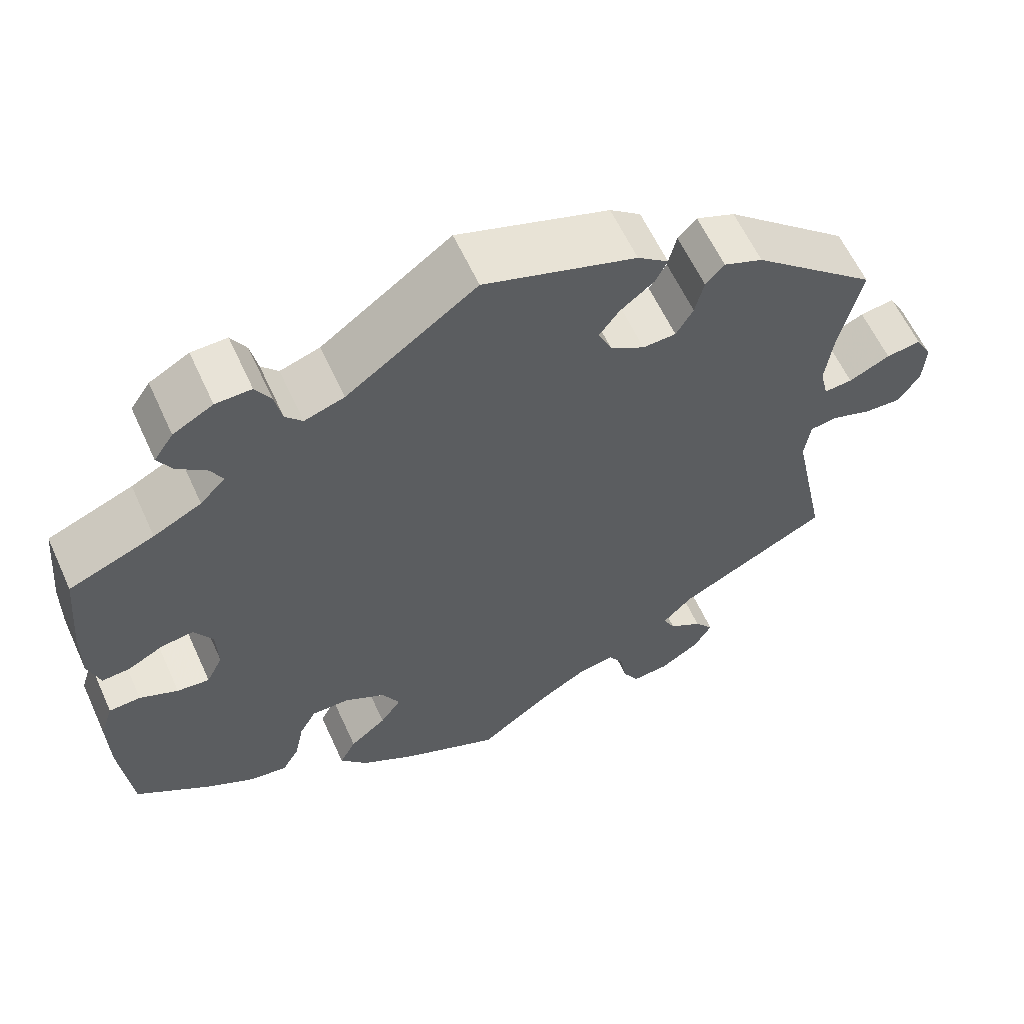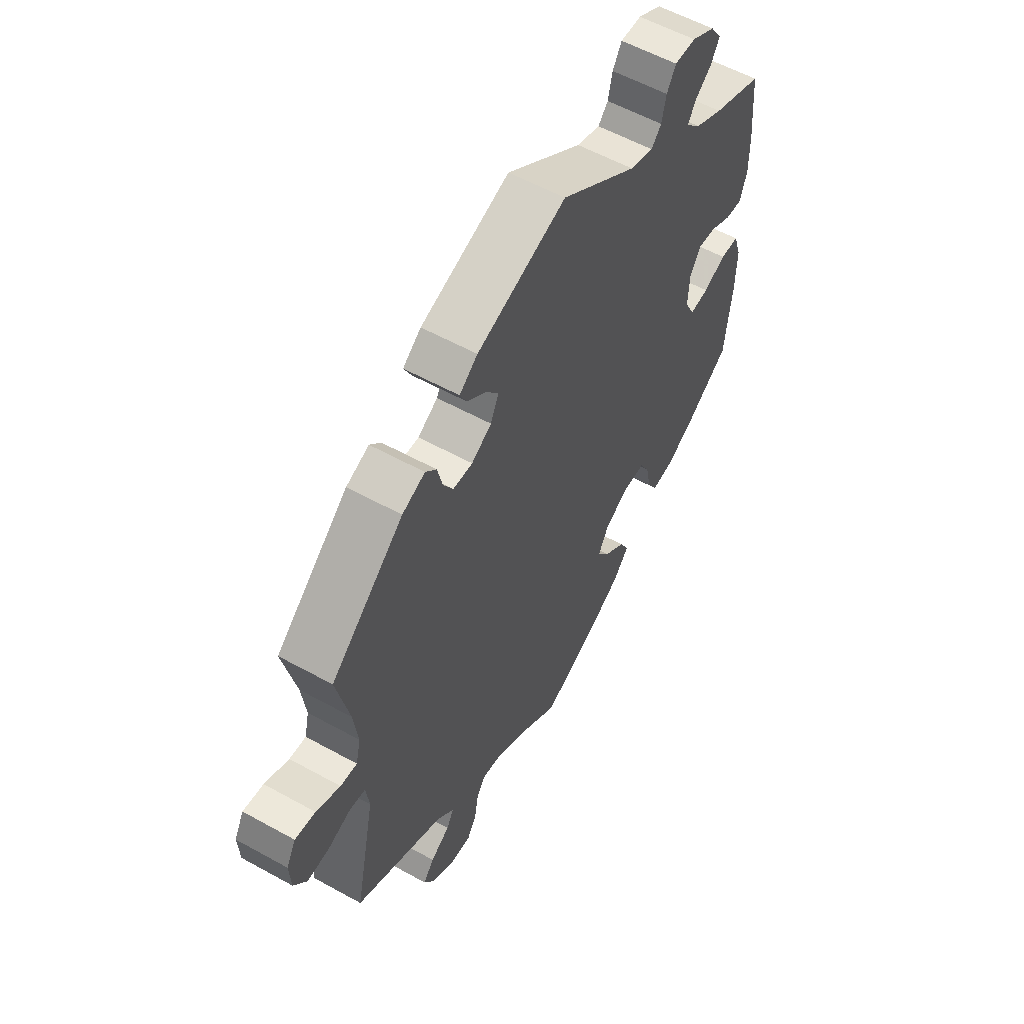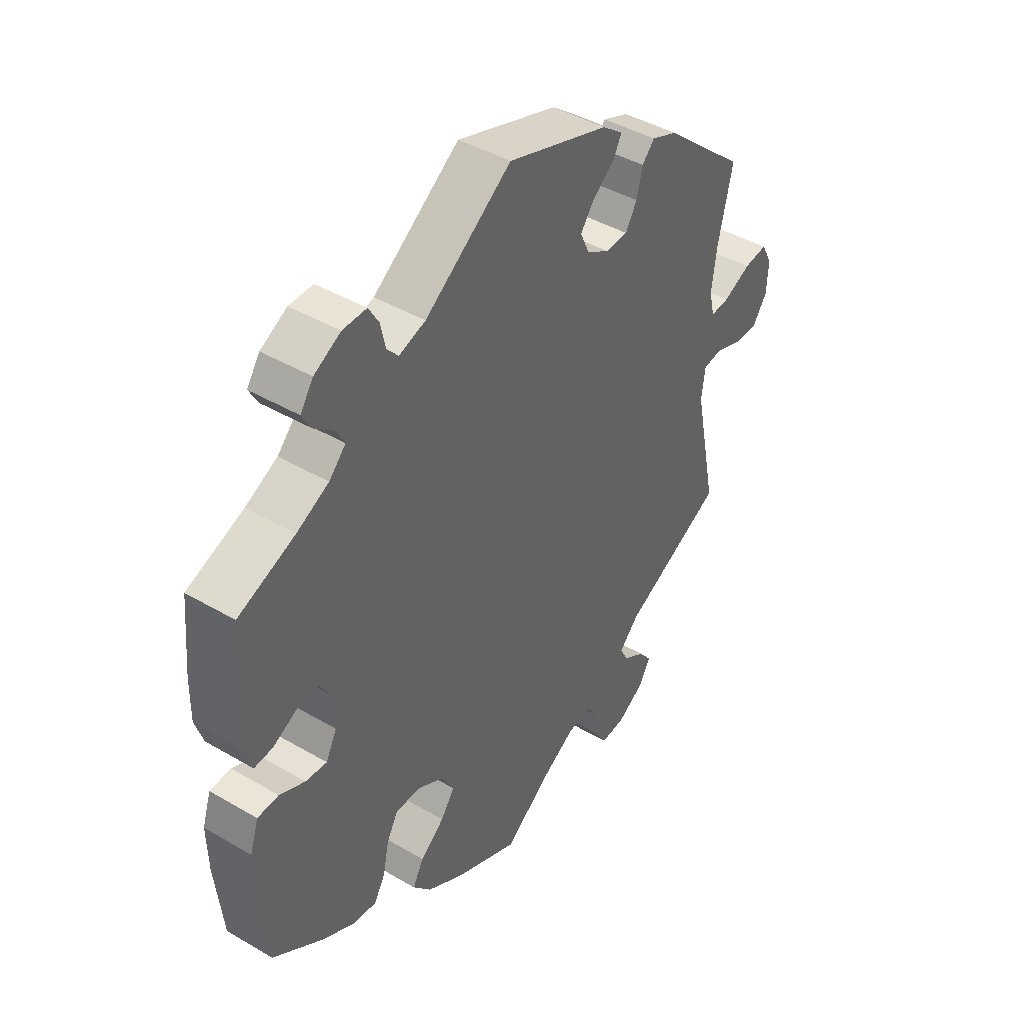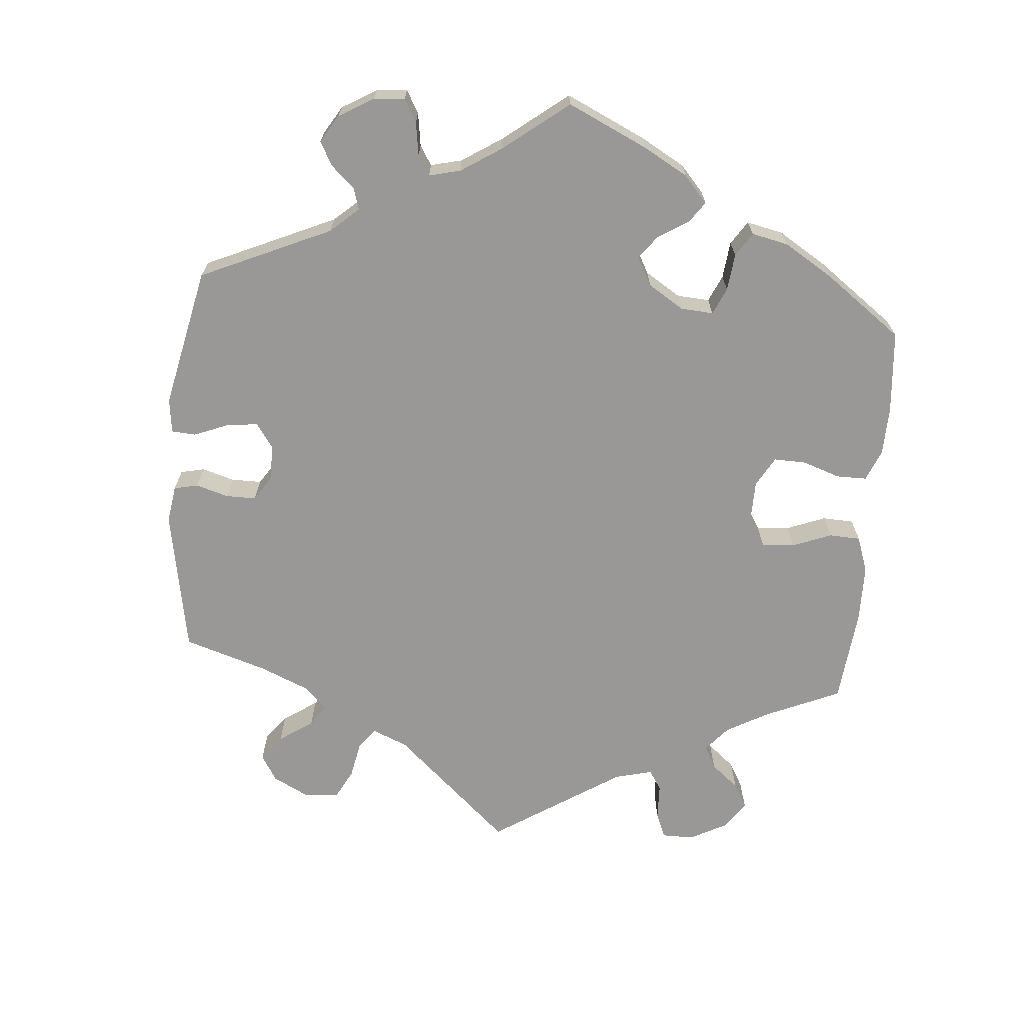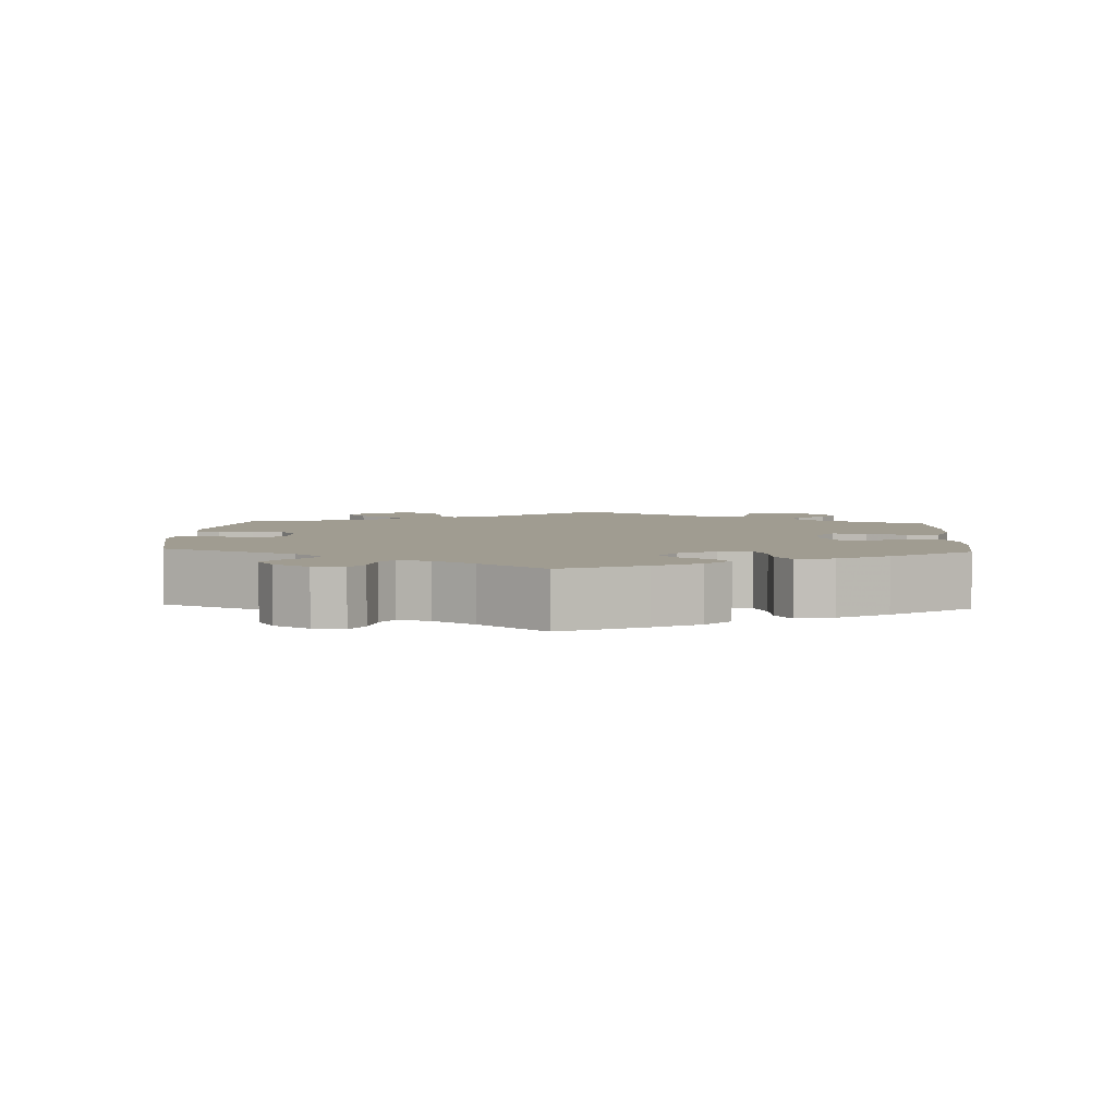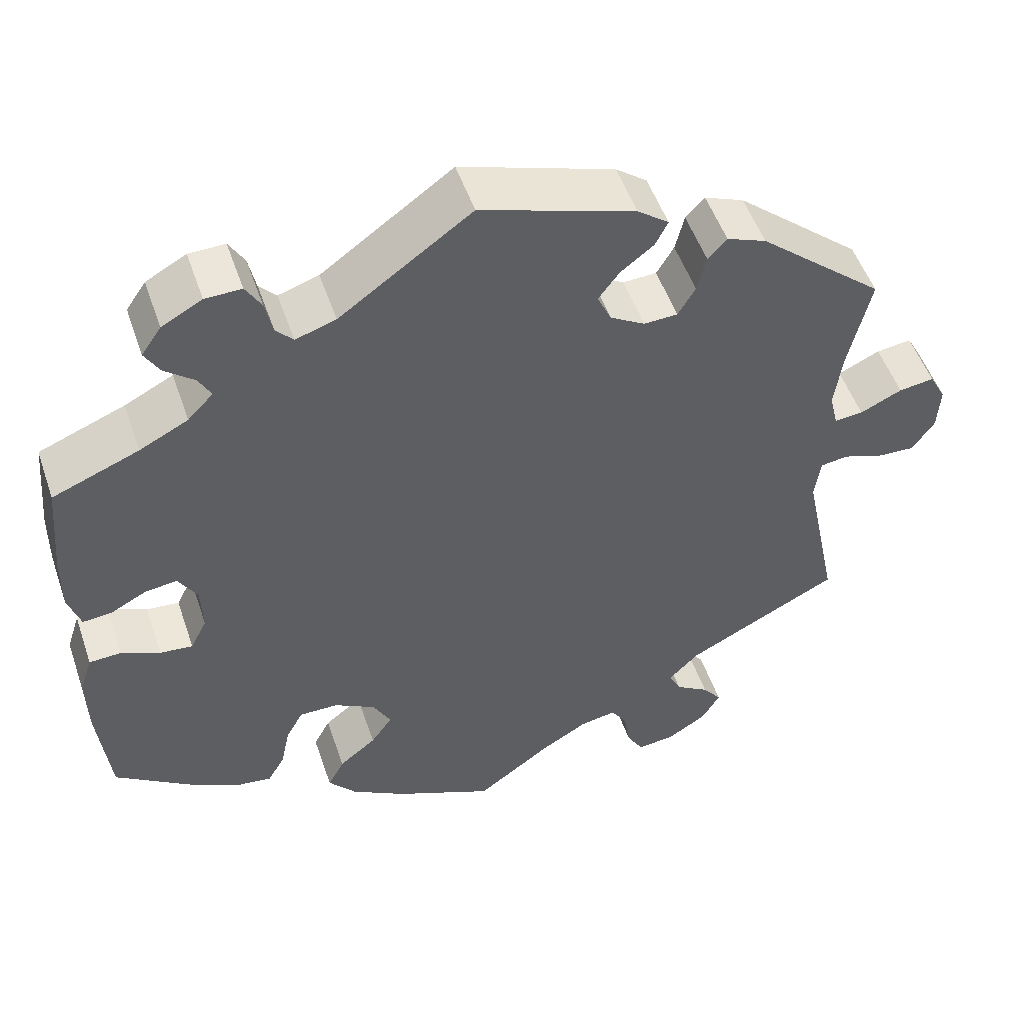
<metadata>
{"format":"obj","ext":"obj","renderer":"f3d","projection":"perspective","resolution":1024,"background":"white","views":[{"elev":60.6,"azim":155.5,"up":"+Z"},{"elev":57.4,"azim":-60.1,"up":"+Z"},{"elev":43.1,"azim":124.8,"up":"+Z"},{"elev":-68.7,"azim":54.9,"up":"+Y"},{"elev":4.3,"azim":63.1,"up":"+Y"},{"elev":51.5,"azim":161.3,"up":"+Z"}]}
</metadata>
<code>
v 0.511 0.07 0.168
v 0.512 0.07 0.098
v 0.497 0.07 0.052
v 0.462 0.07 0.055
v 0.418 0.07 0.078
v 0.379 0.07 0.083
v 0.356 0.07 0.045
v 0.354 0.07 -0.013
v 0.374 0.07 -0.053
v 0.414 0.07 -0.049
v 0.461 0.07 -0.028
v 0.5 0.07 -0.03
v 0.516 0.07 -0.079
v 0.514 0.07 -0.158
v 0.5 0.07 -0.289
v 0.407 0.07 -0.354
v 0.348 0.07 -0.386
v 0.302 0.07 -0.392
v 0.281 0.07 -0.356
v 0.27 0.07 -0.302
v 0.249 0.07 -0.264
v 0.202 0.07 -0.264
v 0.152 0.07 -0.292
v 0.13 0.07 -0.333
v 0.156 0.07 -0.37
v 0.201 0.07 -0.406
v 0.221 0.07 -0.444
v 0.187 0.07 -0.484
v 0.12 0.07 -0.524
v 0 0.07 -0.578
v -0.091 0.07 -0.511
v -0.148 0.07 -0.477
v -0.192 0.07 -0.469
v -0.211 0.07 -0.499
v -0.219 0.07 -0.547
v -0.239 0.07 -0.581
v -0.284 0.07 -0.577
v -0.333 0.07 -0.546
v -0.355 0.07 -0.508
v -0.332 0.07 -0.478
v -0.291 0.07 -0.452
v -0.276 0.07 -0.423
v -0.313 0.07 -0.385
v -0.501 0.07 -0.289
v -0.458 0.07 -0.081
v -0.465 0.07 -0.029
v -0.499 0.07 -0.024
v -0.548 0.07 -0.041
v -0.594 0.07 -0.043
v -0.621 0.07 -0.003
v -0.624 0.07 0.052
v -0.604 0.07 0.089
v -0.561 0.07 0.083
v -0.51 0.07 0.059
v -0.475 0.07 0.056
v -0.465 0.07 0.099
v -0.474 0.07 0.169
v -0.501 0.07 0.288
v -0.348 0.07 0.419
v -0.3 0.07 0.438
v -0.277 0.07 0.413
v -0.266 0.07 0.368
v -0.245 0.07 0.332
v -0.204 0.07 0.33
v -0.162 0.07 0.355
v -0.145 0.07 0.392
v -0.17 0.07 0.426
v -0.211 0.07 0.458
v -0.226 0.07 0.488
v -0.188 0.07 0.517
v -0.001 0.07 0.578
v 0.159 0.07 0.463
v 0.208 0.07 0.447
v 0.229 0.07 0.47
v 0.238 0.07 0.512
v 0.257 0.07 0.544
v 0.301 0.07 0.543
v 0.35 0.07 0.516
v 0.374 0.07 0.481
v 0.356 0.07 0.45
v 0.32 0.07 0.421
v 0.305 0.07 0.393
v 0.336 0.07 0.361
v 0.395 0.07 0.331
v 0.5 0.07 0.289
v 0.511 0 0.168
v 0.512 0 0.098
v 0.497 0 0.052
v 0.462 0 0.055
v 0.418 0 0.078
v 0.379 0 0.083
v 0.356 0 0.045
v 0.354 0 -0.013
v 0.374 0 -0.053
v 0.414 0 -0.049
v 0.461 0 -0.028
v 0.5 0 -0.03
v 0.516 0 -0.079
v 0.514 0 -0.158
v 0.5 0 -0.289
v 0.407 0 -0.354
v 0.348 0 -0.386
v 0.302 0 -0.392
v 0.281 0 -0.356
v 0.27 0 -0.302
v 0.249 0 -0.264
v 0.202 0 -0.264
v 0.152 0 -0.292
v 0.13 0 -0.333
v 0.156 0 -0.37
v 0.201 0 -0.406
v 0.221 0 -0.444
v 0.187 0 -0.484
v 0.12 0 -0.524
v 0 0 -0.578
v -0.091 0 -0.511
v -0.148 0 -0.477
v -0.192 0 -0.469
v -0.211 0 -0.499
v -0.219 0 -0.547
v -0.239 0 -0.581
v -0.284 0 -0.577
v -0.333 0 -0.546
v -0.355 0 -0.508
v -0.332 0 -0.478
v -0.291 0 -0.452
v -0.276 0 -0.423
v -0.313 0 -0.385
v -0.501 0 -0.289
v -0.458 0 -0.081
v -0.465 0 -0.029
v -0.499 0 -0.024
v -0.548 0 -0.041
v -0.594 0 -0.043
v -0.621 0 -0.003
v -0.624 0 0.052
v -0.604 0 0.089
v -0.561 0 0.083
v -0.51 0 0.059
v -0.475 0 0.056
v -0.465 0 0.099
v -0.474 0 0.169
v -0.501 0 0.288
v -0.348 0 0.419
v -0.3 0 0.438
v -0.277 0 0.413
v -0.266 0 0.368
v -0.245 0 0.332
v -0.204 0 0.33
v -0.162 0 0.355
v -0.145 0 0.392
v -0.17 0 0.426
v -0.211 0 0.458
v -0.226 0 0.488
v -0.188 0 0.517
v -0.001 0 0.578
v 0.159 0 0.463
v 0.208 0 0.447
v 0.229 0 0.47
v 0.238 0 0.512
v 0.257 0 0.544
v 0.301 0 0.543
v 0.35 0 0.516
v 0.374 0 0.481
v 0.356 0 0.45
v 0.32 0 0.421
v 0.305 0 0.393
v 0.336 0 0.361
v 0.395 0 0.331
v 0.5 0 0.289
f 84 85 1 2
f 83 84 2 3
f 82 83 3 4
f 78 79 80 81
f 78 81 82
f 77 78 82
f 74 75 76 77
f 73 74 77 82
f 72 73 82 4
f 67 68 69 70
f 66 67 70 71
f 65 66 71 72
f 59 60 61 62
f 57 58 59 62
f 56 57 62 63
f 55 56 63 64
f 51 52 53 54
f 51 54 55
f 50 51 55
f 47 48 49 50
f 46 47 50 55
f 45 46 55 64
f 43 44 45 64
f 38 39 40 41
f 38 41 42
f 37 38 42
f 34 35 36 37
f 33 34 37 42
f 32 33 42 43
f 28 29 30 31
f 28 31 32
f 25 26 27 28
f 24 25 28 32
f 23 24 32 43
f 17 18 19 20
f 17 20 21
f 16 17 21
f 15 16 21
f 14 15 21
f 13 14 21 22
f 10 11 12 13
f 9 10 13 22
f 72 4 5
f 72 5 6
f 65 72 6 7
f 64 65 7 8
f 22 23 43 64
f 8 9 22 64
f 87 86 170 169
f 88 87 169 168
f 89 88 168 167
f 166 165 164 163
f 167 166 163
f 167 163 162
f 162 161 160 159
f 167 162 159 158
f 89 167 158 157
f 155 154 153 152
f 156 155 152 151
f 157 156 151 150
f 147 146 145 144
f 147 144 143 142
f 148 147 142 141
f 149 148 141 140
f 139 138 137 136
f 140 139 136
f 140 136 135
f 135 134 133 132
f 140 135 132 131
f 149 140 131 130
f 149 130 129 128
f 126 125 124 123
f 127 126 123
f 127 123 122
f 122 121 120 119
f 127 122 119 118
f 128 127 118 117
f 116 115 114 113
f 117 116 113
f 113 112 111 110
f 117 113 110 109
f 128 117 109 108
f 105 104 103 102
f 106 105 102
f 106 102 101
f 106 101 100
f 106 100 99
f 107 106 99 98
f 98 97 96 95
f 107 98 95 94
f 90 89 157
f 91 90 157
f 92 91 157 150
f 93 92 150 149
f 149 128 108 107
f 149 107 94 93
f 1 86 87 2
f 2 87 88 3
f 3 88 89 4
f 4 89 90 5
f 5 90 91 6
f 6 91 92 7
f 7 92 93 8
f 8 93 94 9
f 9 94 95 10
f 10 95 96 11
f 11 96 97 12
f 12 97 98 13
f 13 98 99 14
f 14 99 100 15
f 15 100 101 16
f 16 101 102 17
f 17 102 103 18
f 18 103 104 19
f 19 104 105 20
f 20 105 106 21
f 21 106 107 22
f 22 107 108 23
f 23 108 109 24
f 24 109 110 25
f 25 110 111 26
f 26 111 112 27
f 27 112 113 28
f 28 113 114 29
f 29 114 115 30
f 30 115 116 31
f 31 116 117 32
f 32 117 118 33
f 33 118 119 34
f 34 119 120 35
f 35 120 121 36
f 36 121 122 37
f 37 122 123 38
f 38 123 124 39
f 39 124 125 40
f 40 125 126 41
f 41 126 127 42
f 42 127 128 43
f 43 128 129 44
f 44 129 130 45
f 45 130 131 46
f 46 131 132 47
f 47 132 133 48
f 48 133 134 49
f 49 134 135 50
f 50 135 136 51
f 51 136 137 52
f 52 137 138 53
f 53 138 139 54
f 54 139 140 55
f 55 140 141 56
f 56 141 142 57
f 57 142 143 58
f 58 143 144 59
f 59 144 145 60
f 60 145 146 61
f 61 146 147 62
f 62 147 148 63
f 63 148 149 64
f 64 149 150 65
f 65 150 151 66
f 66 151 152 67
f 67 152 153 68
f 68 153 154 69
f 69 154 155 70
f 70 155 156 71
f 71 156 157 72
f 72 157 158 73
f 73 158 159 74
f 74 159 160 75
f 75 160 161 76
f 76 161 162 77
f 77 162 163 78
f 78 163 164 79
f 79 164 165 80
f 80 165 166 81
f 81 166 167 82
f 82 167 168 83
f 83 168 169 84
f 84 169 170 85
f 85 170 86 1

</code>
